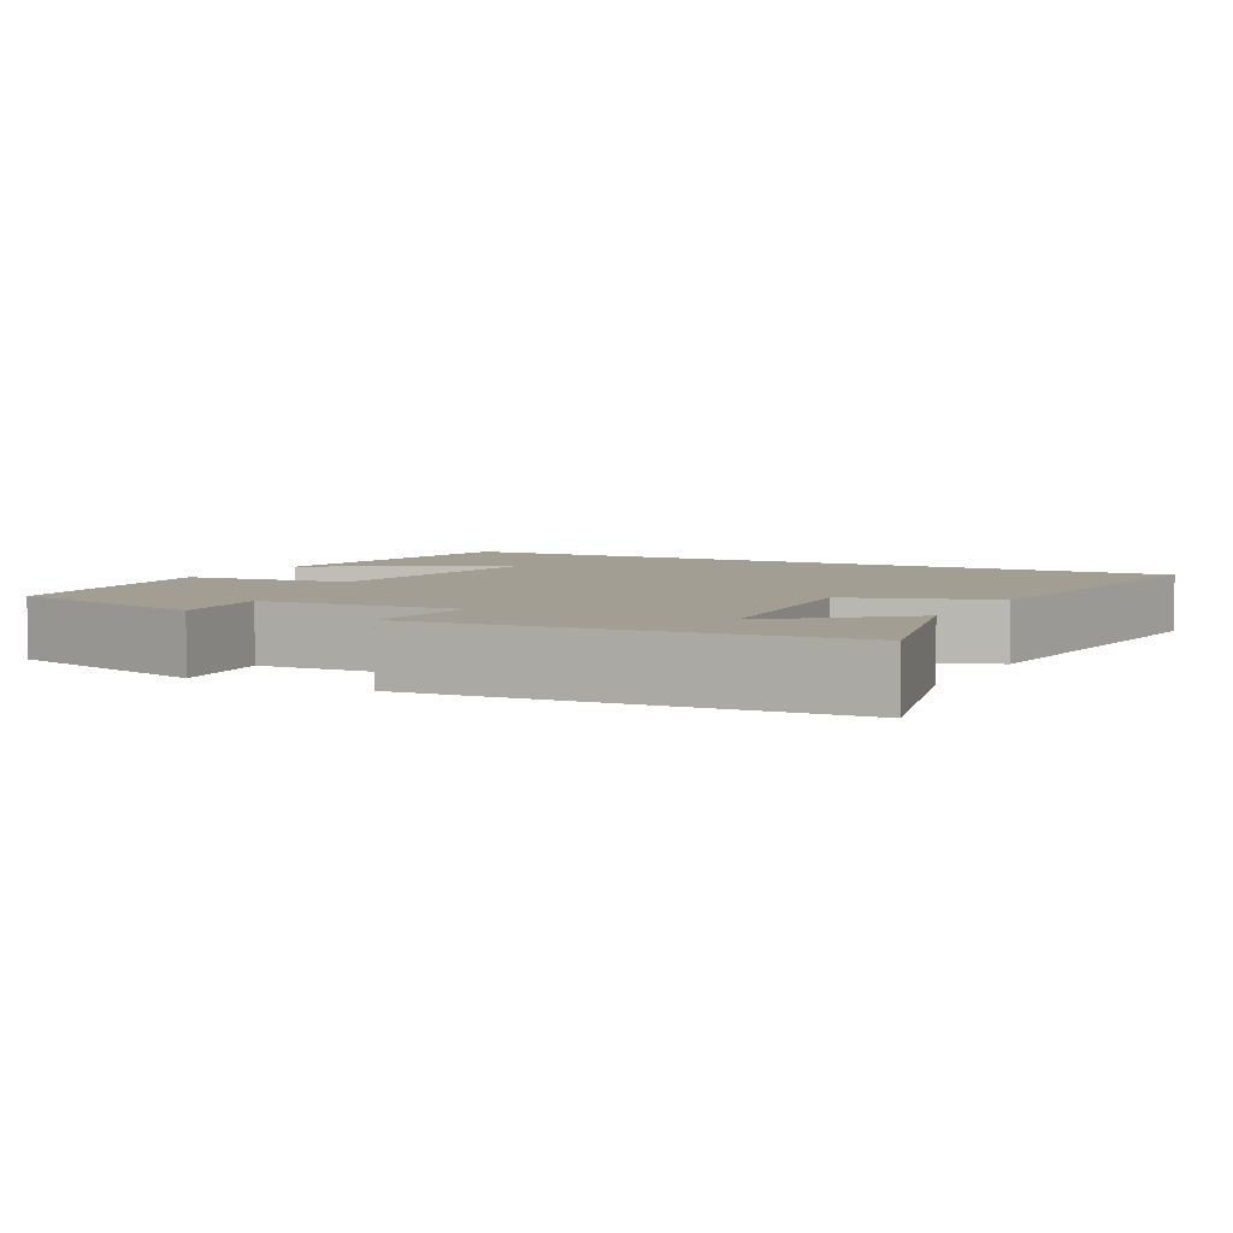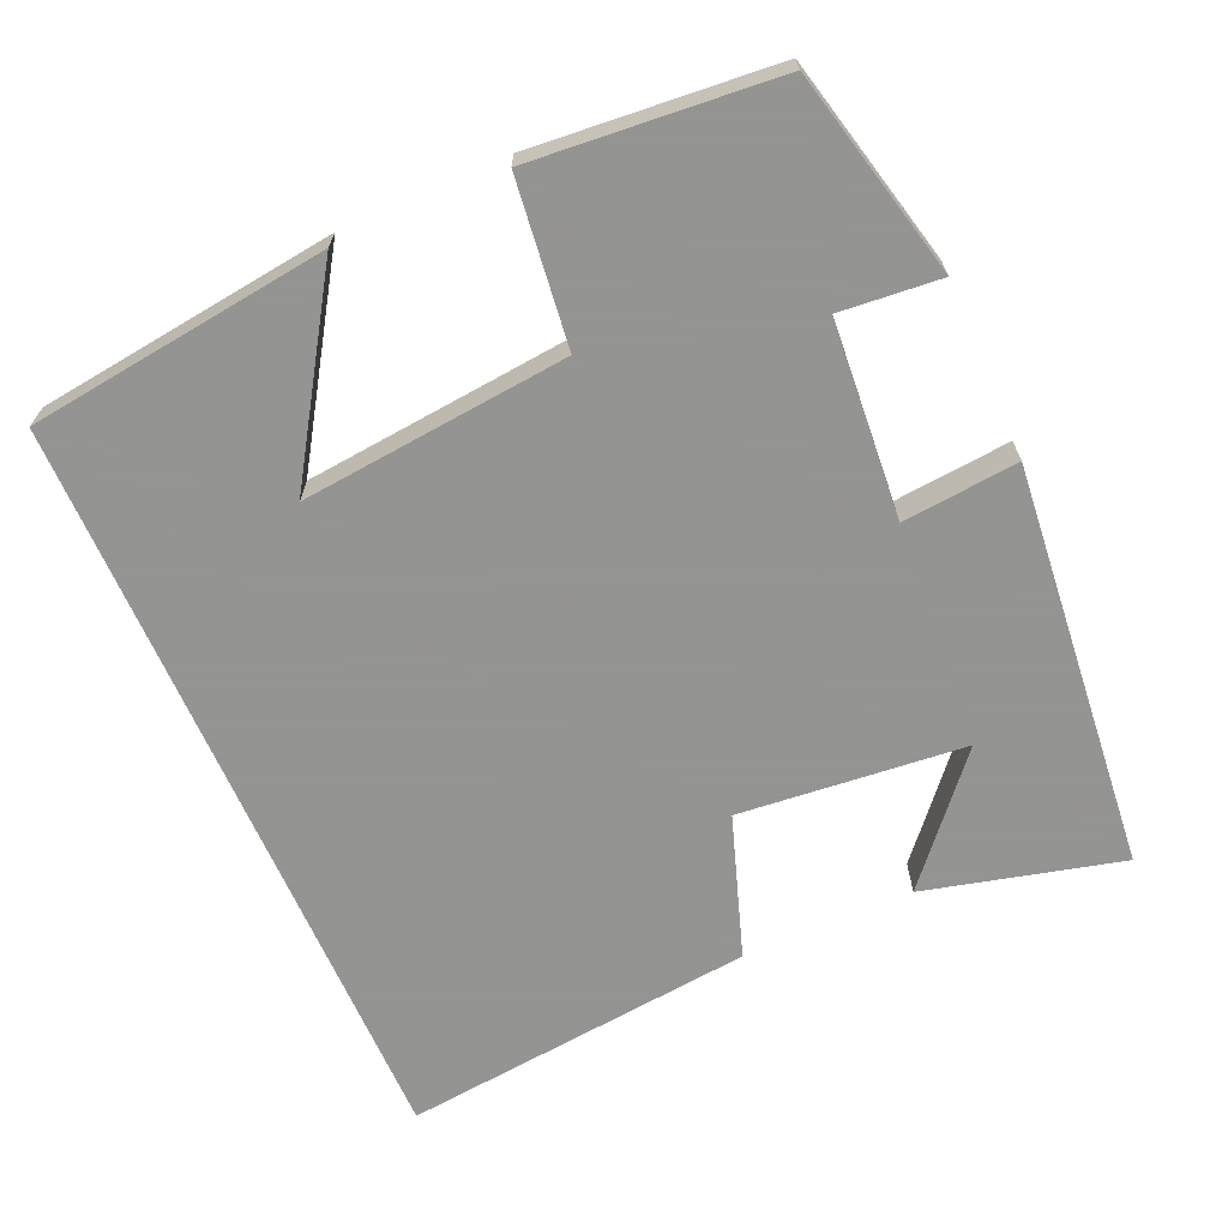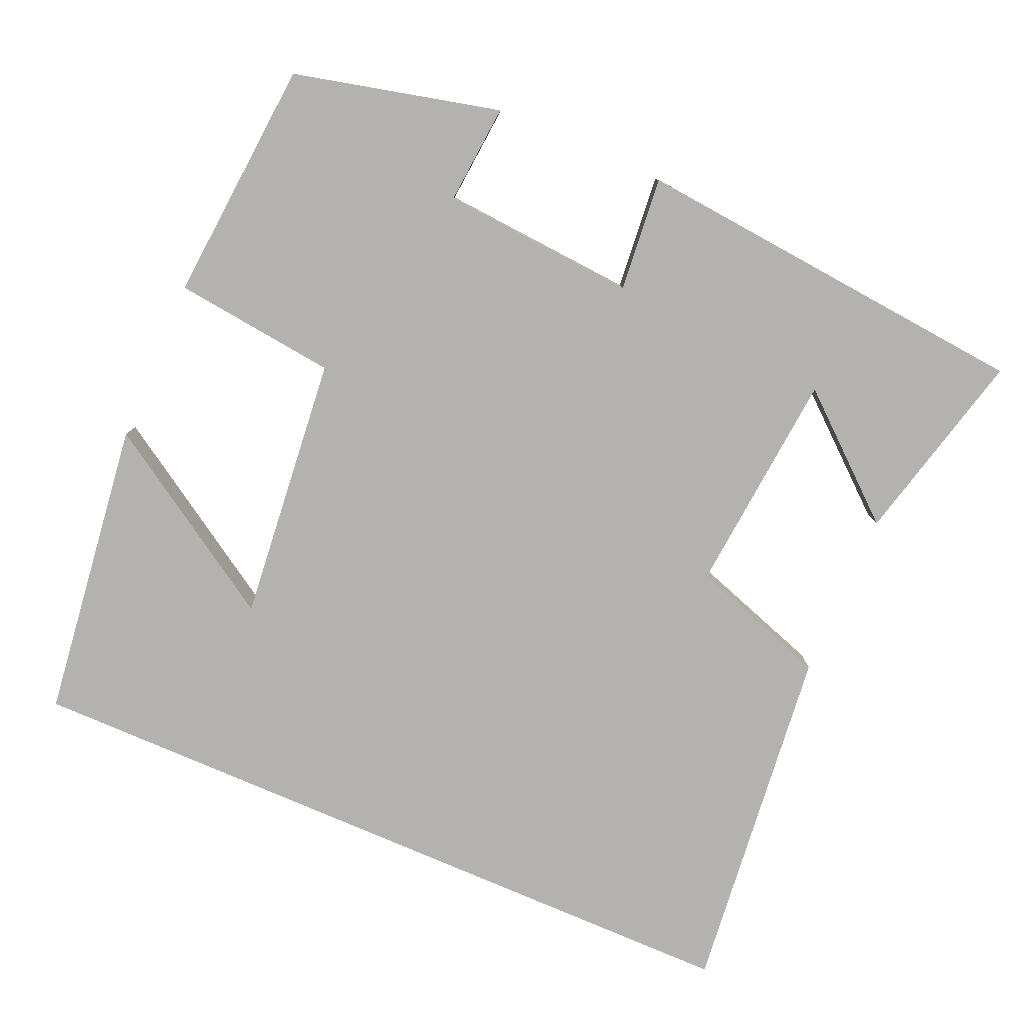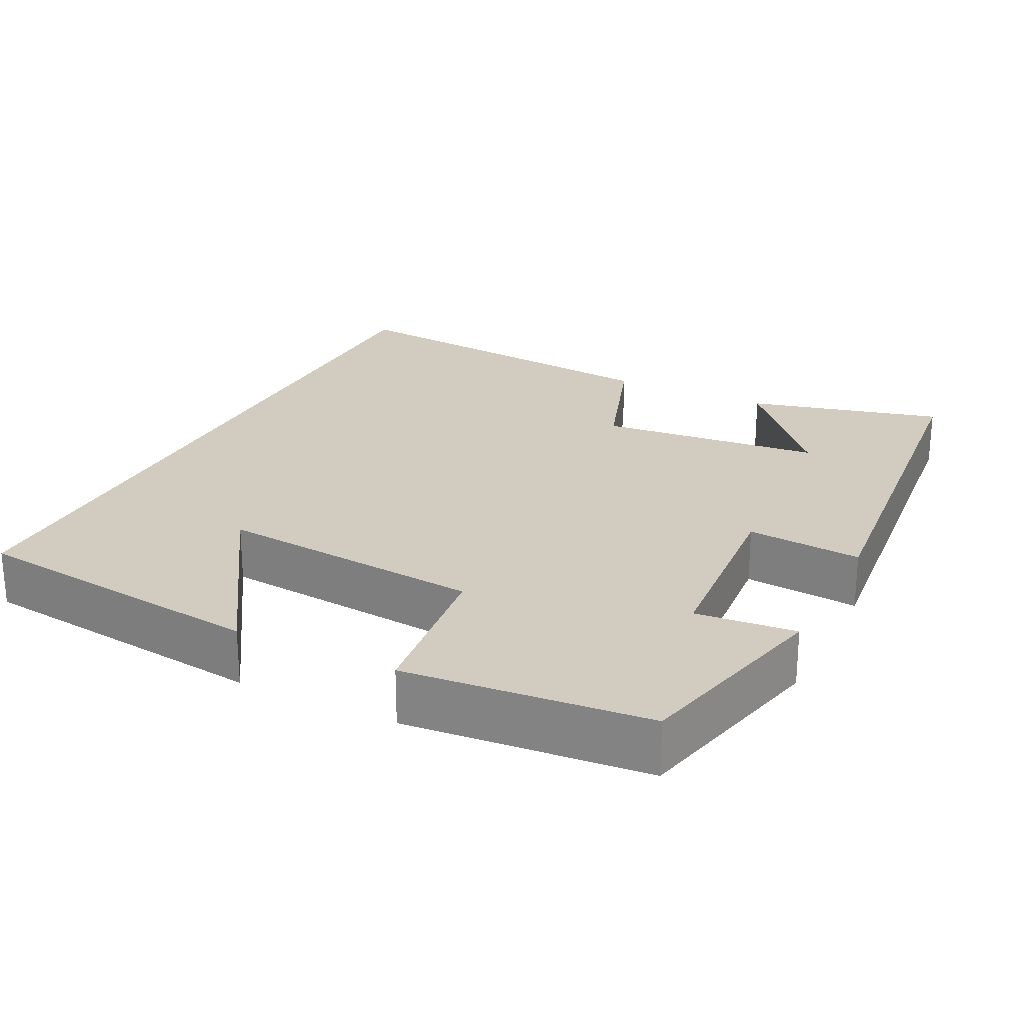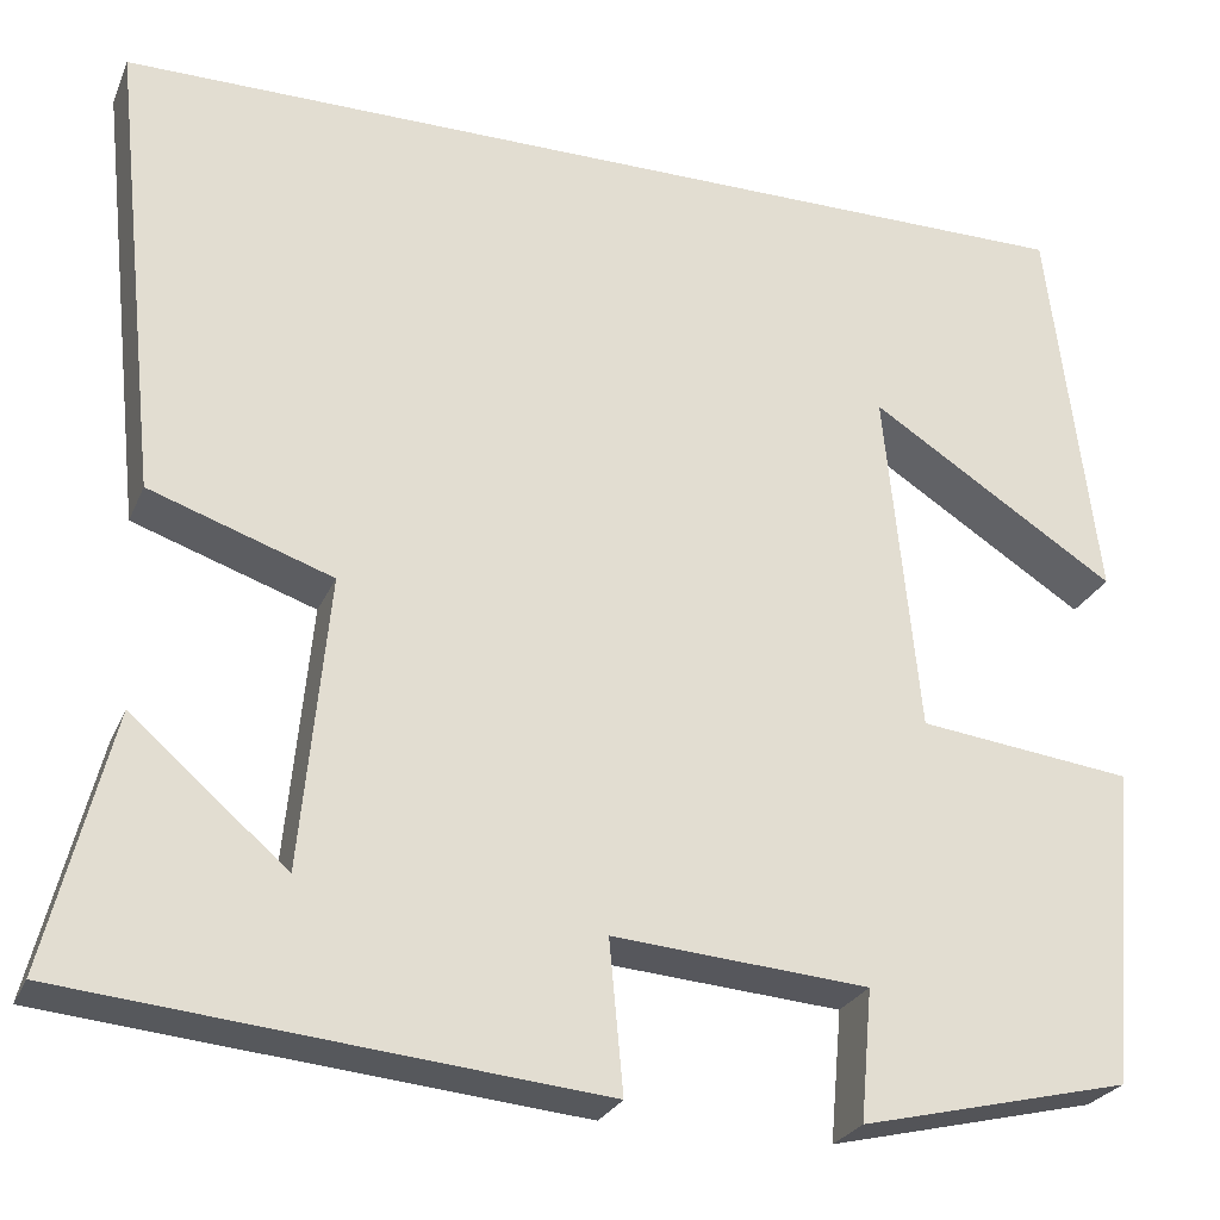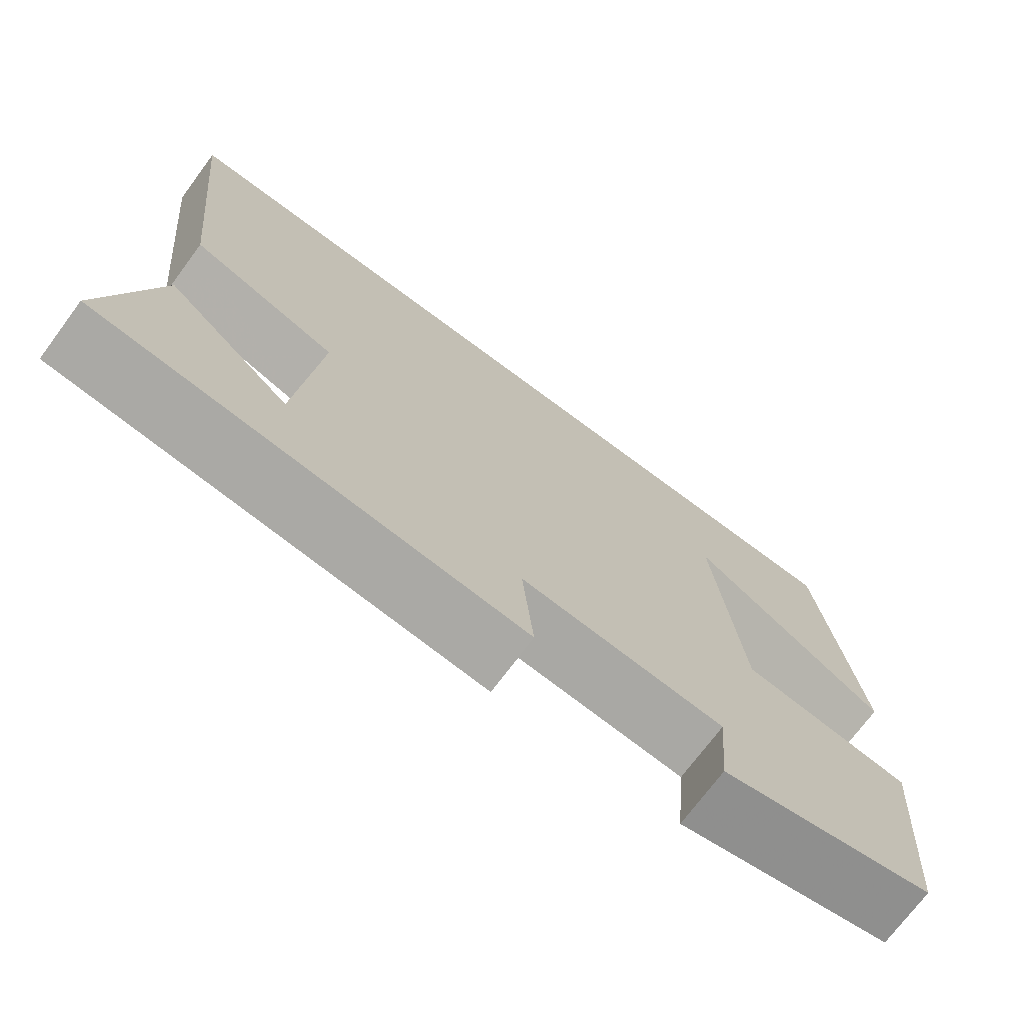
<metadata>
{"format":"obj","ext":"obj","renderer":"f3d","projection":"perspective","resolution":1024,"background":"white","views":[{"elev":5.0,"azim":-151.6,"up":"+Y"},{"elev":-66.9,"azim":113.7,"up":"+Y"},{"elev":-79.8,"azim":156.7,"up":"+Y"},{"elev":24.0,"azim":116.4,"up":"+Y"},{"elev":-26.1,"azim":-19.6,"up":"+Z"},{"elev":-72.9,"azim":-36.7,"up":"+Z"}]}
</metadata>
<code>
v 0.451 0.07 0.5
v 0.5 0.07 0.104
v 0.25 0.07 0.264
v 0.284 0.07 -0.088
v 0.5 0.07 -0.114
v 0.472 0.07 -0.435
v 0.2 0.07 -0.5
v 0.212 0.07 -0.368
v -0.046 0.07 -0.348
v -0.032 0.07 -0.5
v -0.565 0.07 -0.449
v -0.5 0.07 -0.191
v -0.343 0.07 -0.326
v -0.315 0.07 -0.03
v -0.5 0.07 0.033
v -0.55 0.07 0.5
v 0.451 0 0.5
v 0.5 0 0.104
v 0.25 0 0.264
v 0.284 0 -0.088
v 0.5 0 -0.114
v 0.472 0 -0.435
v 0.2 0 -0.5
v 0.212 0 -0.368
v -0.046 0 -0.348
v -0.032 0 -0.5
v -0.565 0 -0.449
v -0.5 0 -0.191
v -0.343 0 -0.326
v -0.315 0 -0.03
v -0.5 0 0.033
v -0.55 0 0.5
f 14 15 16 1
f 13 14 1
f 11 12 13
f 9 10 11 13
f 5 6 7 8
f 4 5 8 9
f 3 4 9 13
f 1 2 3
f 1 3 13
f 17 32 31 30
f 17 30 29
f 29 28 27
f 29 27 26 25
f 24 23 22 21
f 25 24 21 20
f 29 25 20 19
f 19 18 17
f 29 19 17
f 1 17 18 2
f 2 18 19 3
f 3 19 20 4
f 4 20 21 5
f 5 21 22 6
f 6 22 23 7
f 7 23 24 8
f 8 24 25 9
f 9 25 26 10
f 10 26 27 11
f 11 27 28 12
f 12 28 29 13
f 13 29 30 14
f 14 30 31 15
f 15 31 32 16
f 16 32 17 1

</code>
